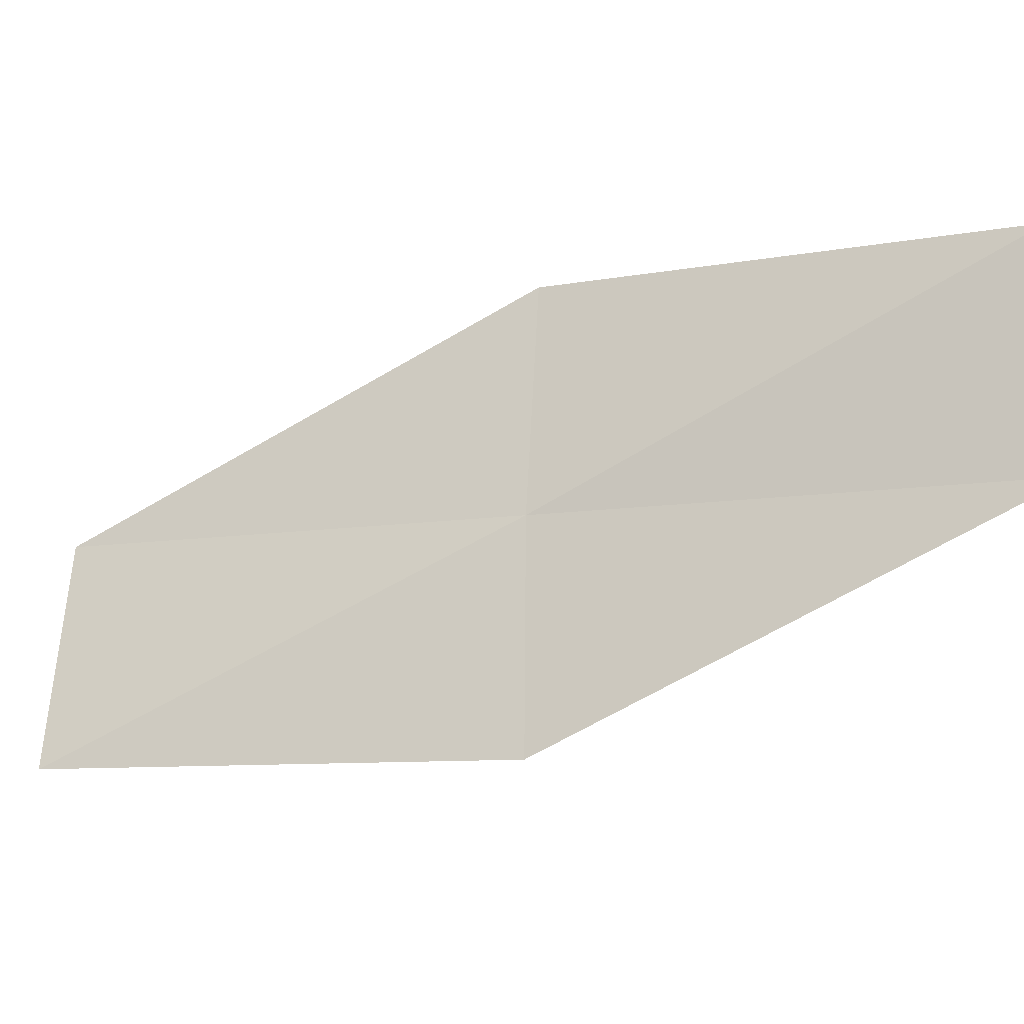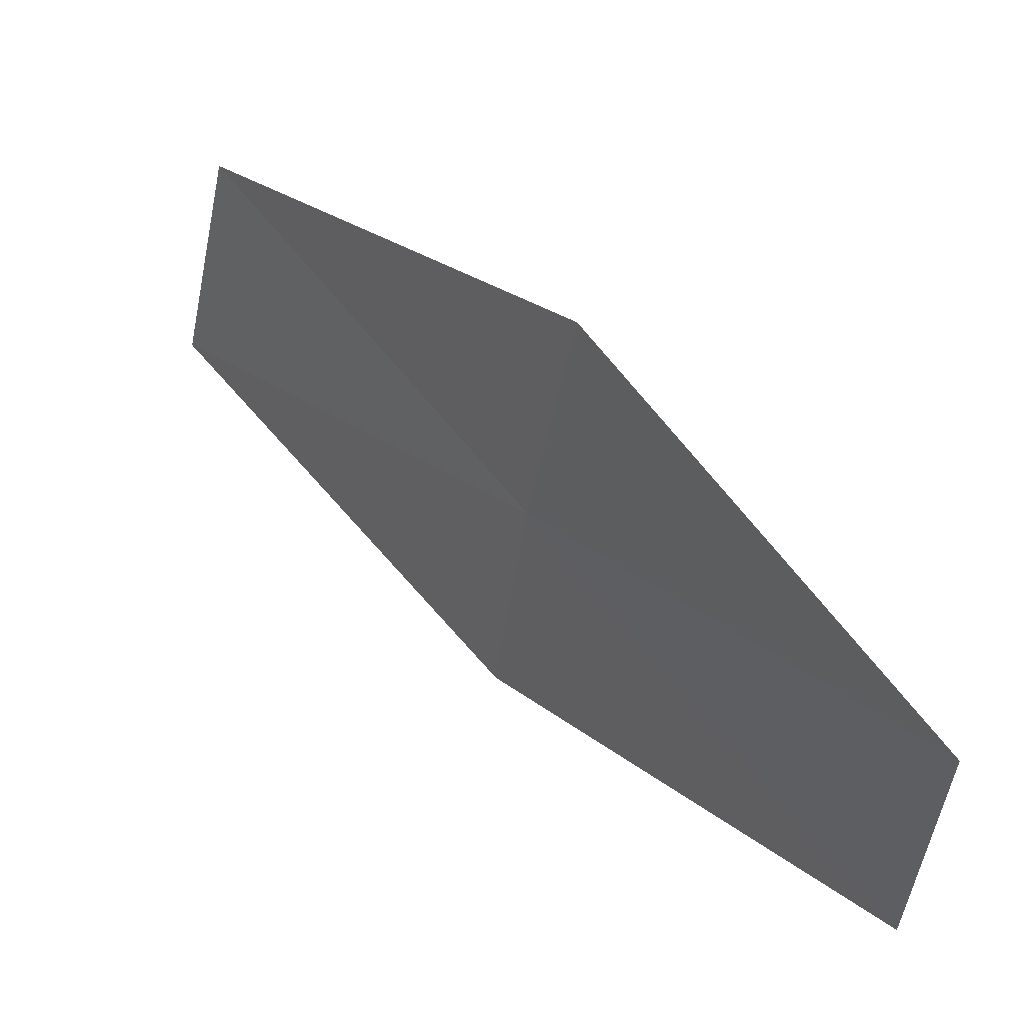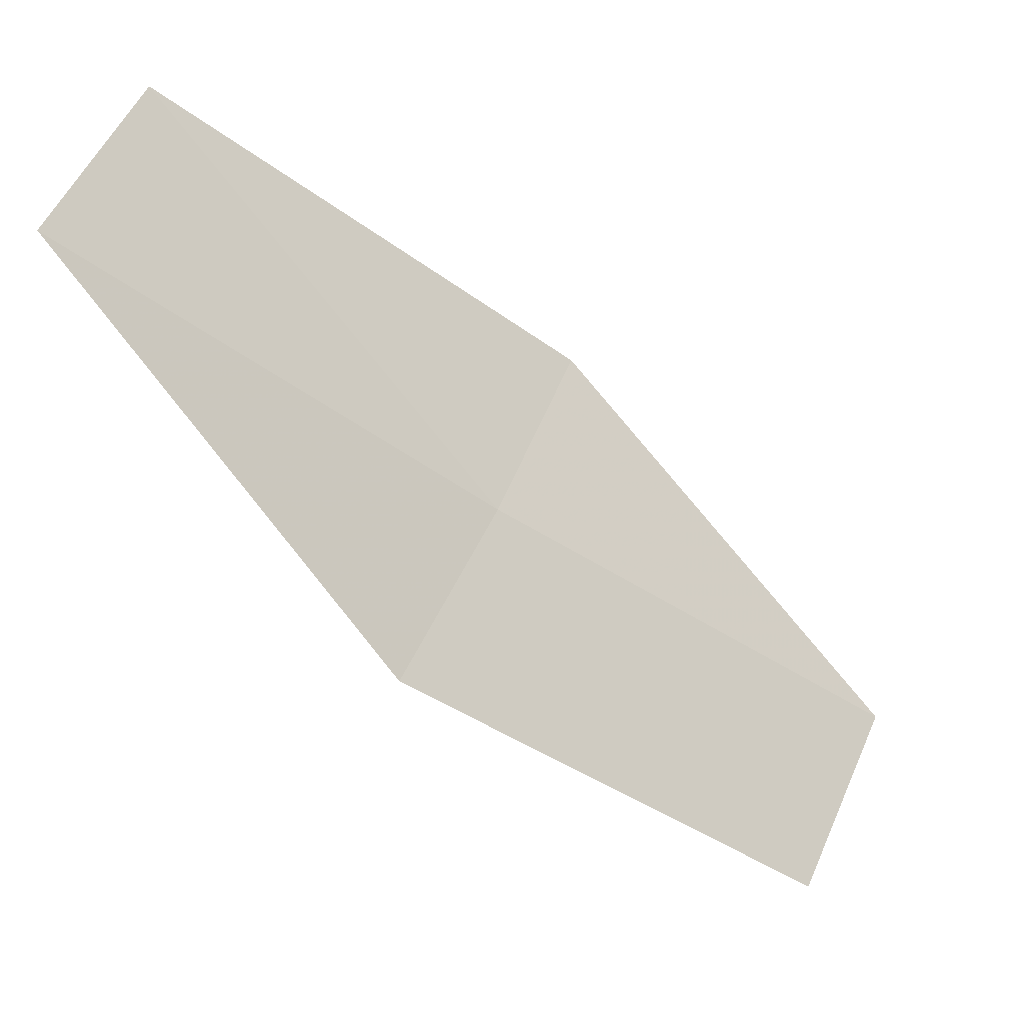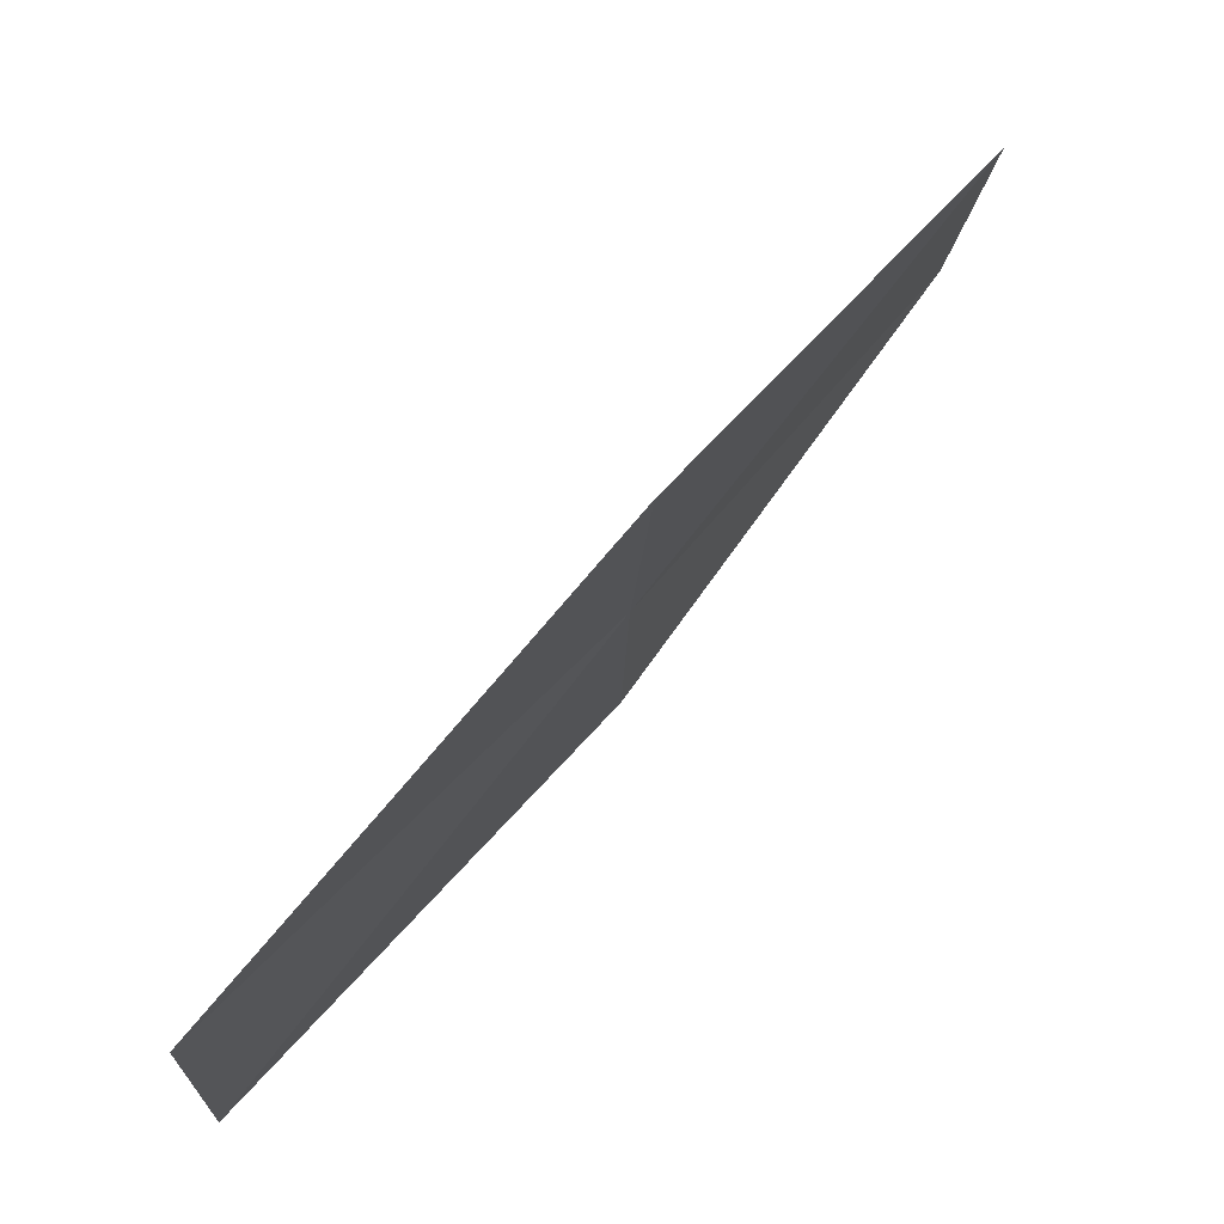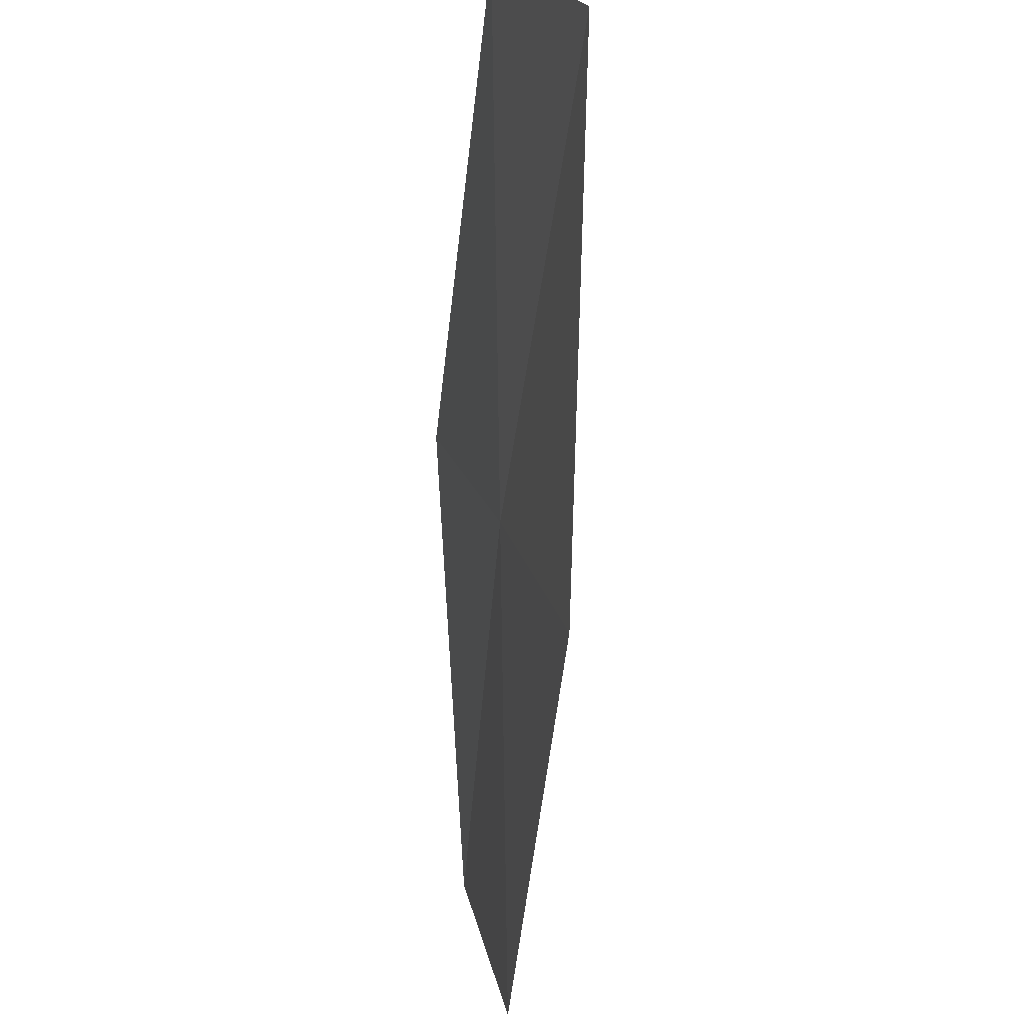
<metadata>
{"format":"obj","ext":"obj","renderer":"f3d","projection":"perspective","resolution":1024,"background":"white","views":[{"elev":-8.4,"azim":155.0,"up":"+Z"},{"elev":60.0,"azim":-178.6,"up":"+Z"},{"elev":28.0,"azim":11.6,"up":"+Y"},{"elev":-6.0,"azim":168.7,"up":"+Y"},{"elev":-72.9,"azim":39.6,"up":"+Z"}]}
</metadata>
<code>
v 17.12 -7.782 25.51
v 16.7 -8.357 27.94
v 13.58 -4.168 27.94
v 13.78 -3.632 25.51
v 20.45 -11.93 25.51
v 20.95 -11.26 23.12
v 17.42 -7.18 23.12
f 1 3 2
f 1 4 3
f 1 2 5
f 1 5 6
f 1 6 7
f 1 7 4

</code>
